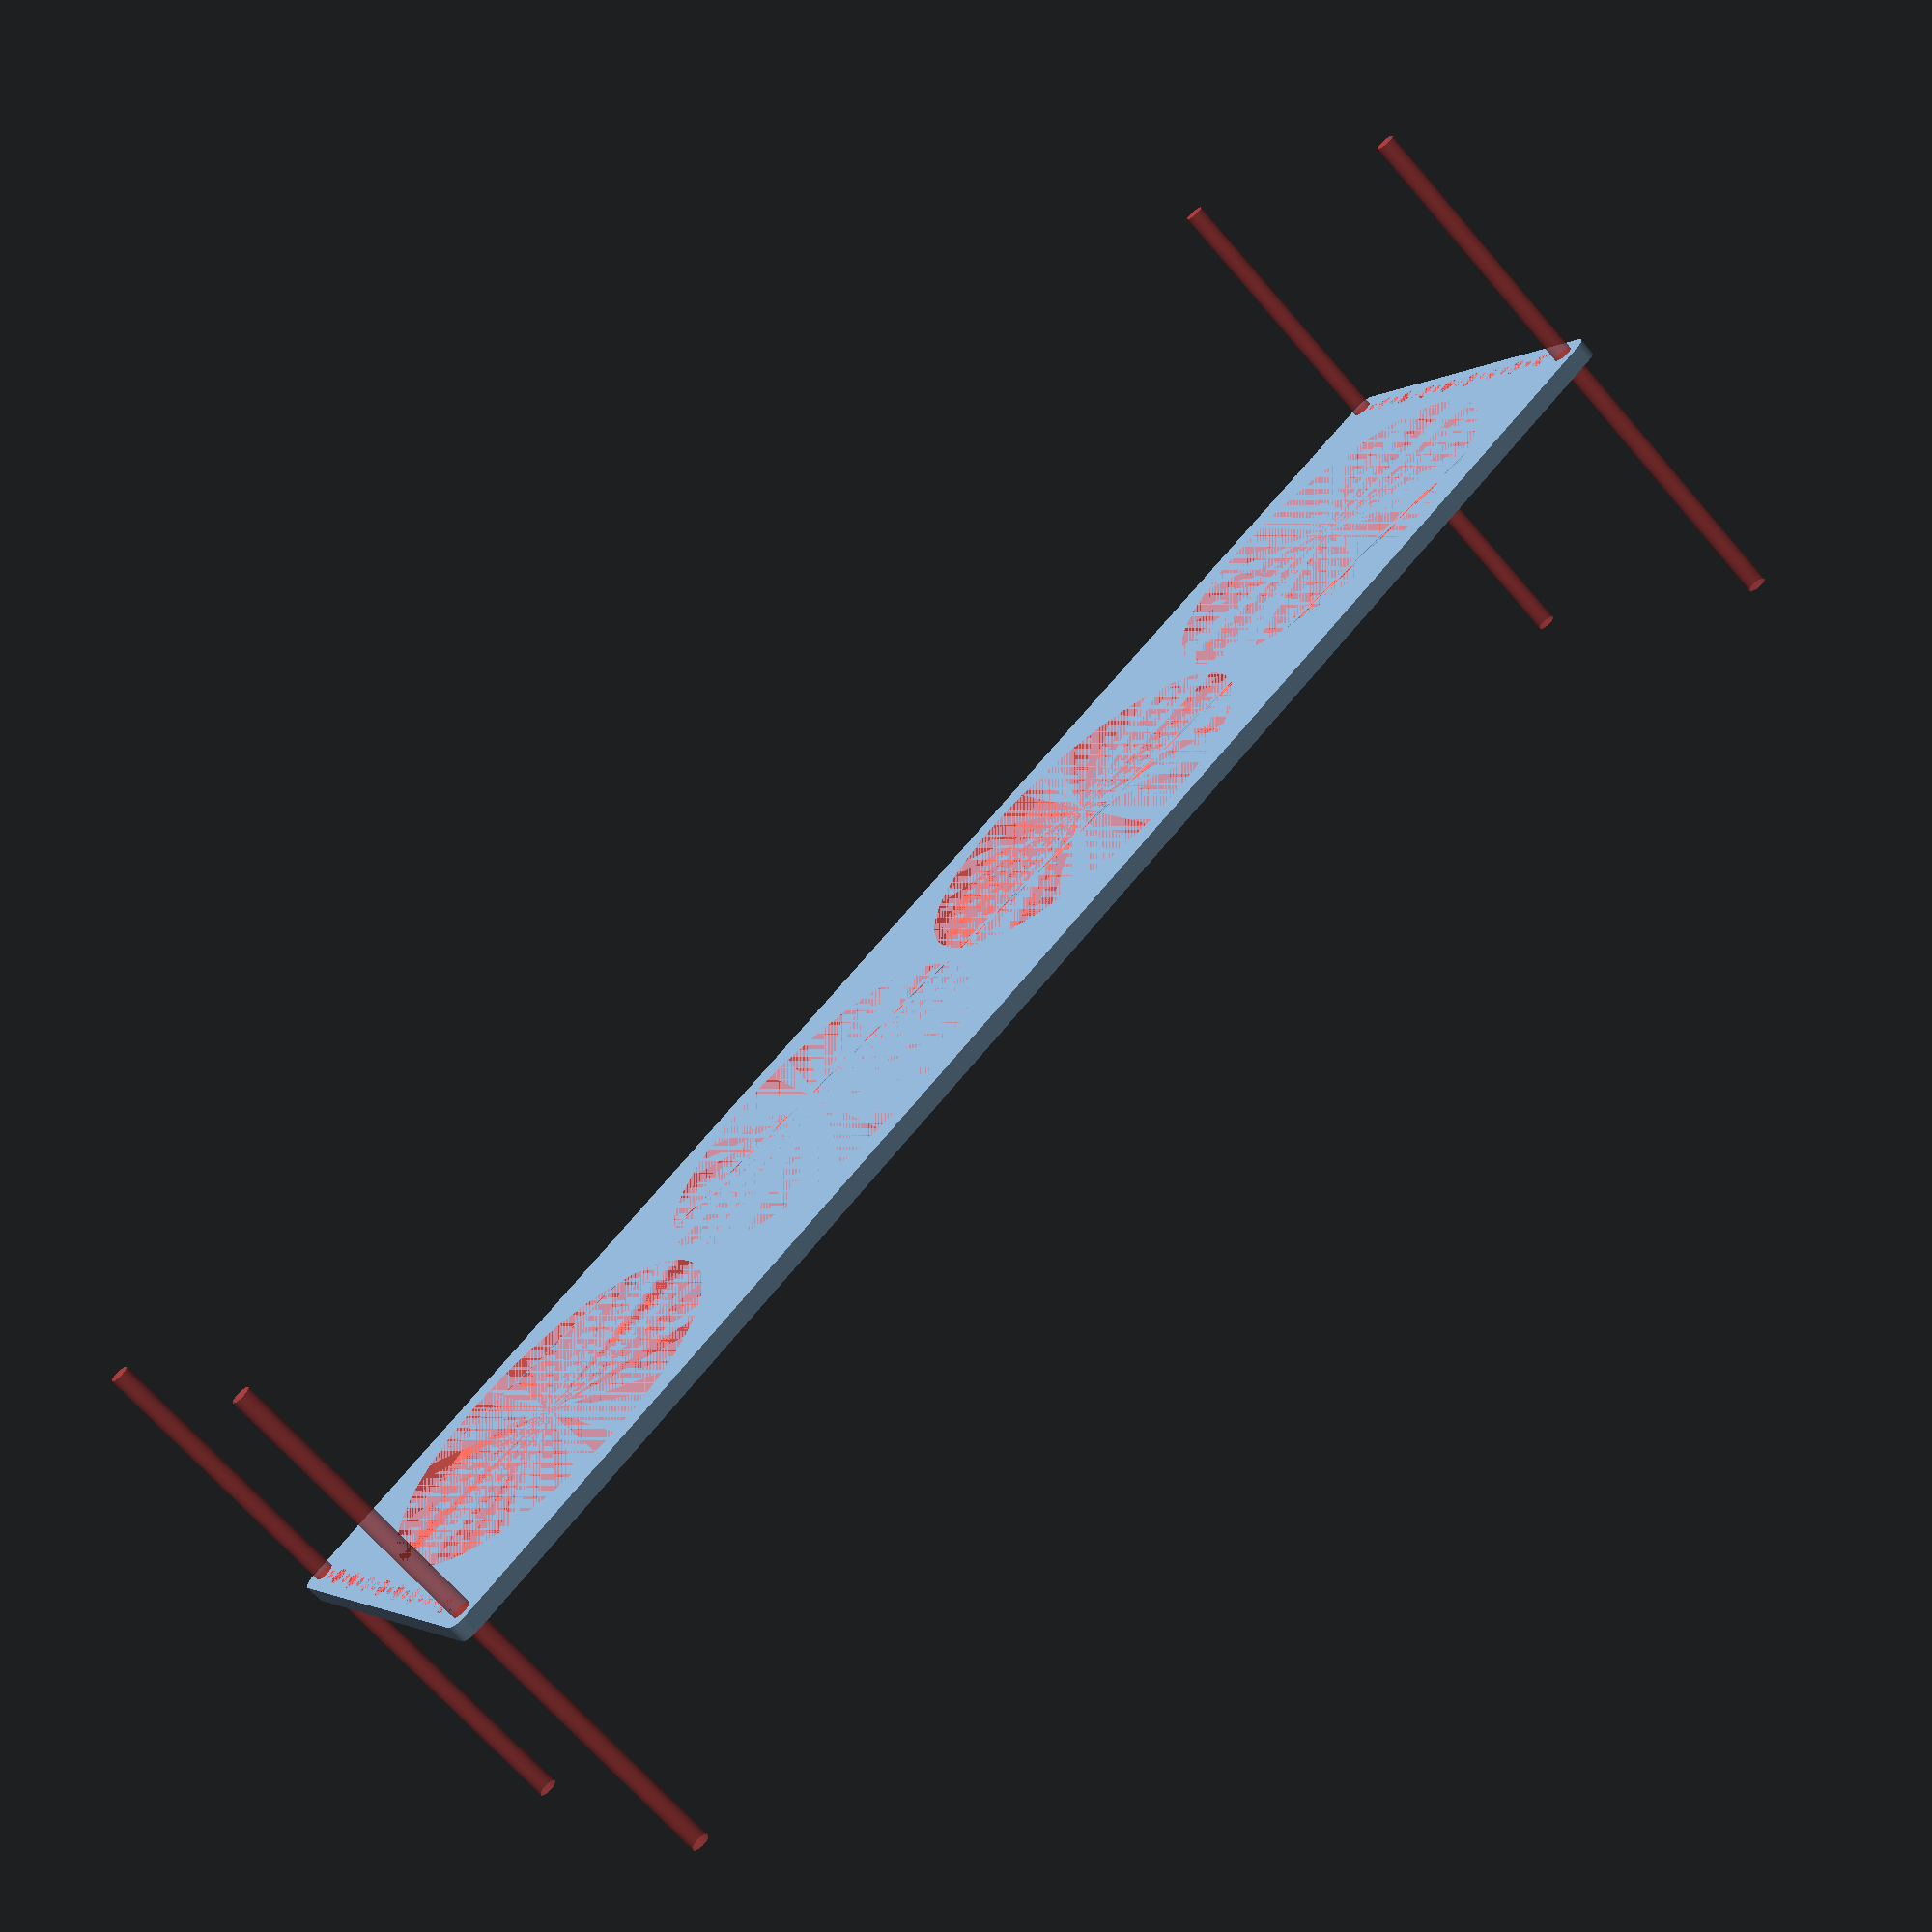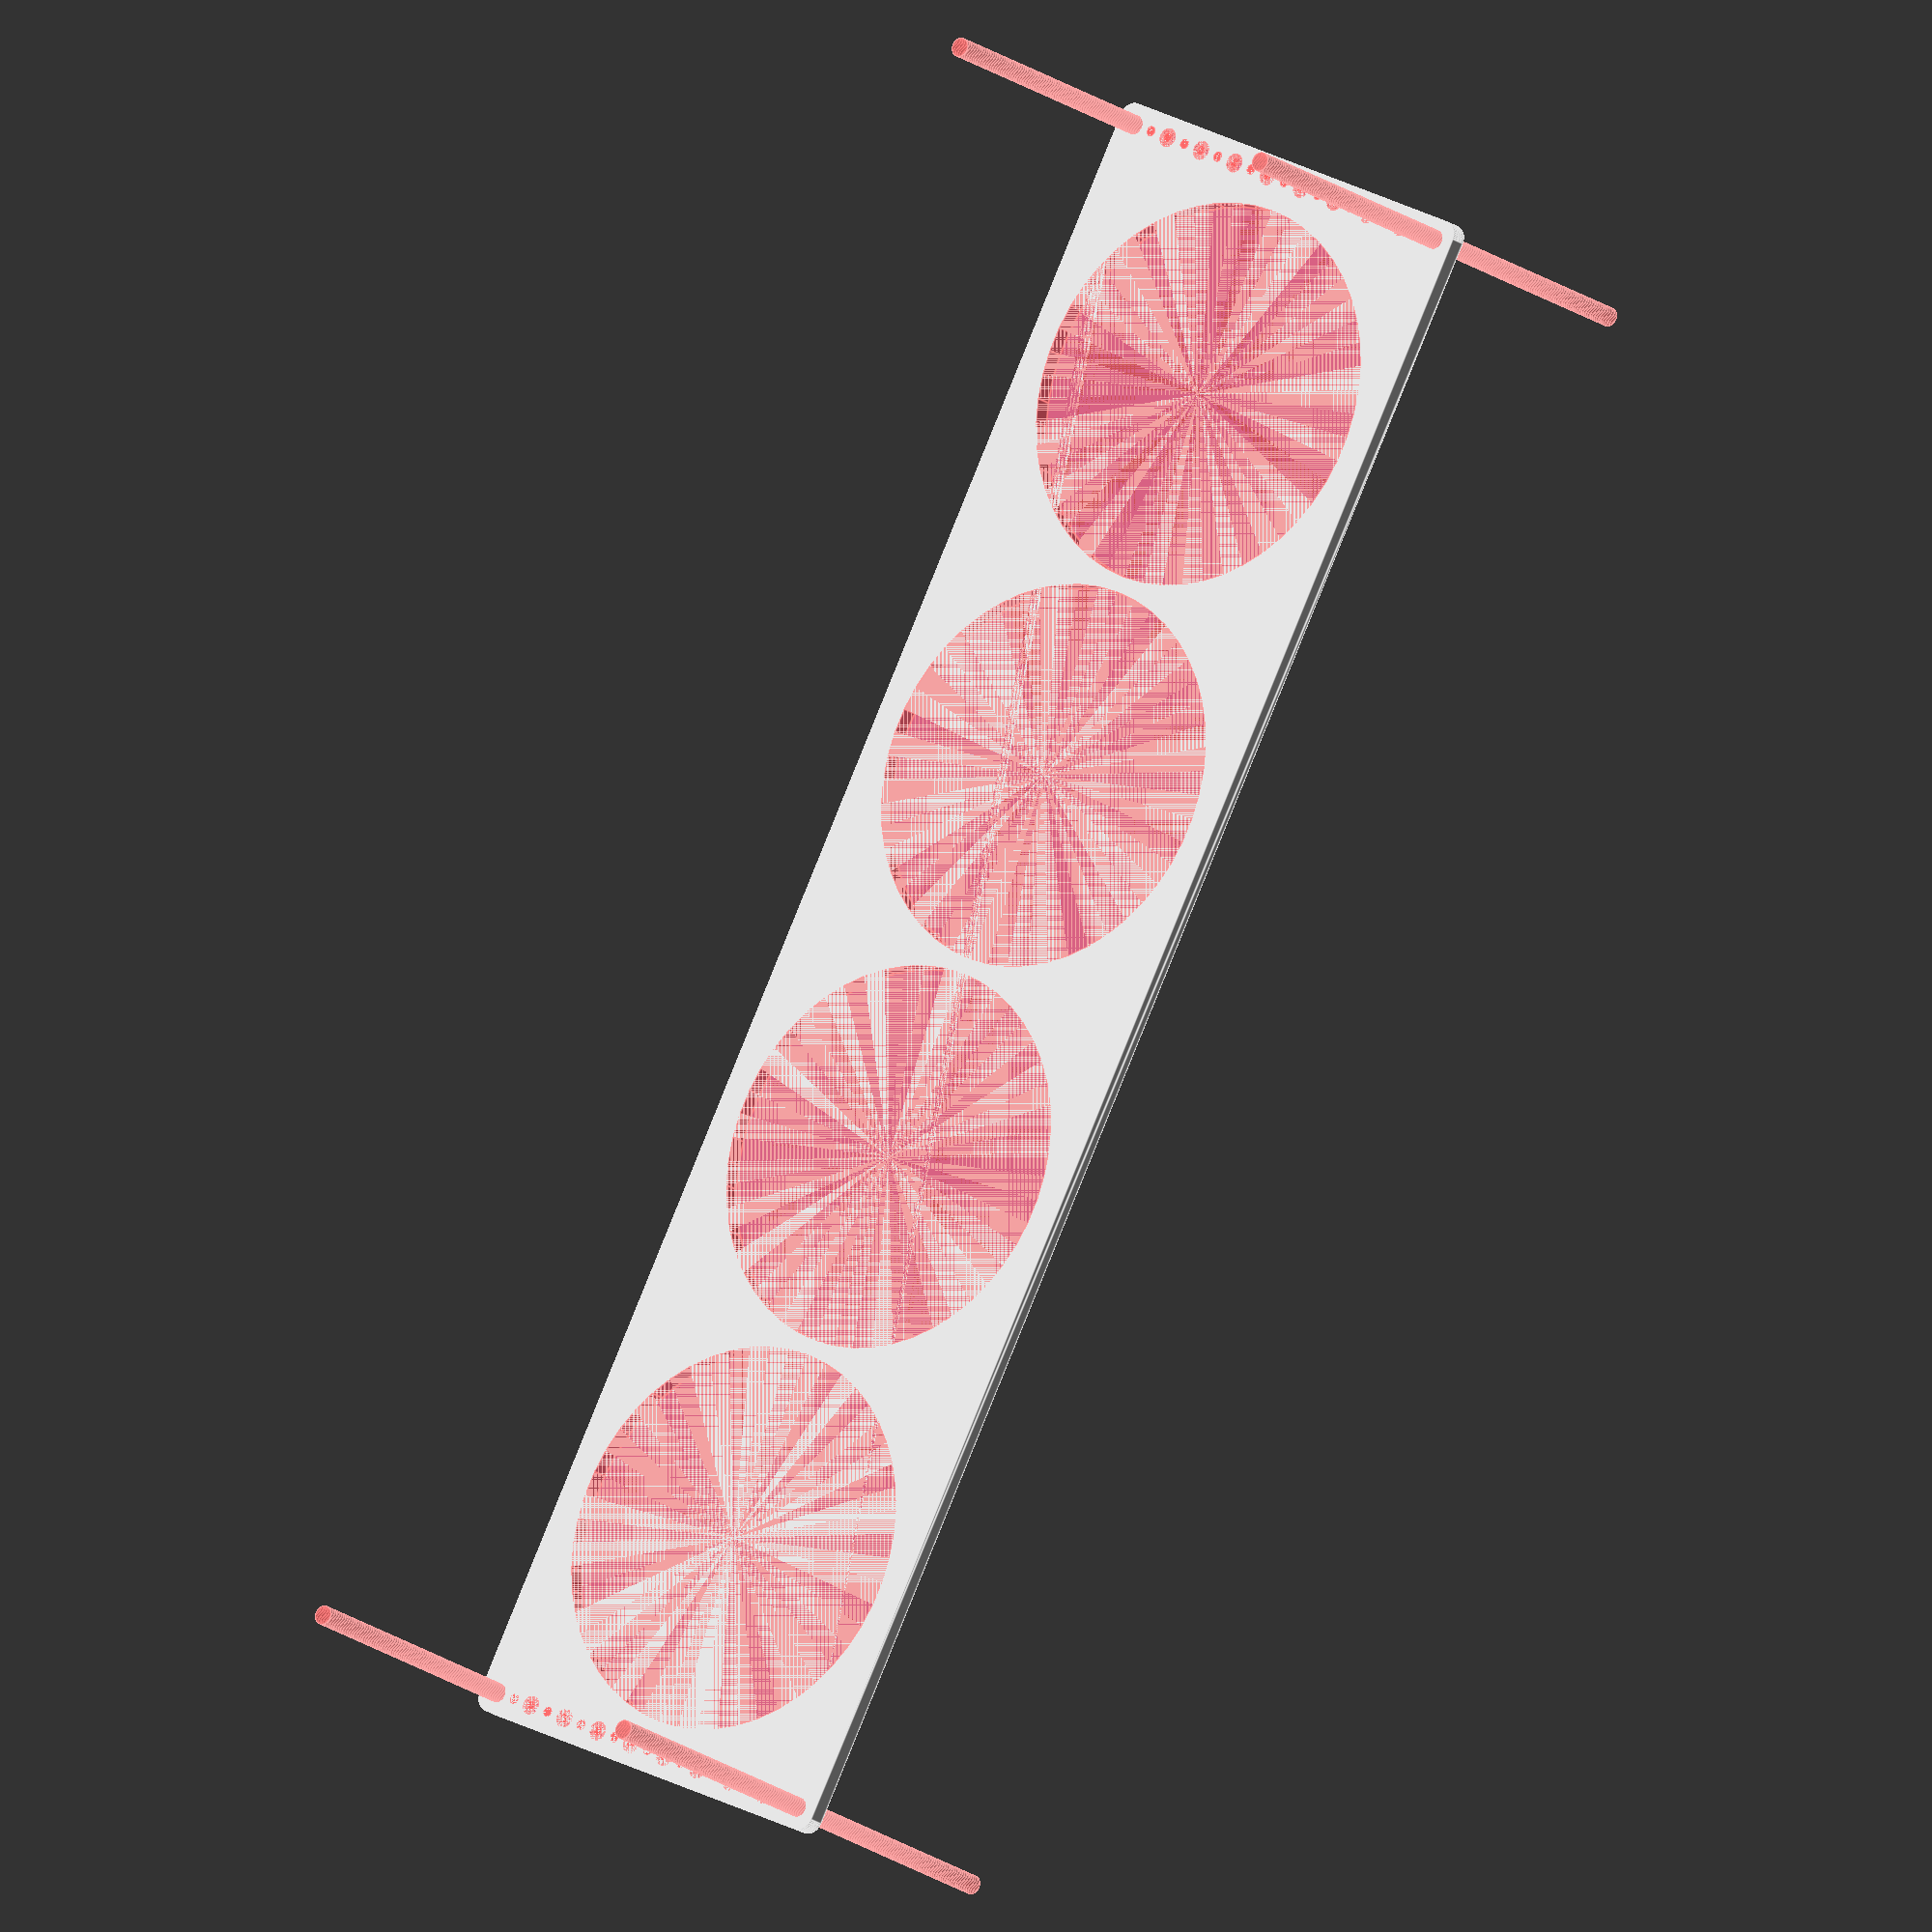
<openscad>
$fn = 50;


difference() {
	union() {
		hull() {
			translate(v = [-279.5000000000, 69.5000000000, 0]) {
				cylinder(h = 6, r = 5);
			}
			translate(v = [279.5000000000, 69.5000000000, 0]) {
				cylinder(h = 6, r = 5);
			}
			translate(v = [-279.5000000000, -69.5000000000, 0]) {
				cylinder(h = 6, r = 5);
			}
			translate(v = [279.5000000000, -69.5000000000, 0]) {
				cylinder(h = 6, r = 5);
			}
		}
	}
	union() {
		#translate(v = [-277.5000000000, -67.5000000000, 0]) {
			cylinder(h = 6, r = 3.2500000000);
		}
		#translate(v = [-277.5000000000, -52.5000000000, 0]) {
			cylinder(h = 6, r = 3.2500000000);
		}
		#translate(v = [-277.5000000000, -37.5000000000, 0]) {
			cylinder(h = 6, r = 3.2500000000);
		}
		#translate(v = [-277.5000000000, -22.5000000000, 0]) {
			cylinder(h = 6, r = 3.2500000000);
		}
		#translate(v = [-277.5000000000, -7.5000000000, 0]) {
			cylinder(h = 6, r = 3.2500000000);
		}
		#translate(v = [-277.5000000000, 7.5000000000, 0]) {
			cylinder(h = 6, r = 3.2500000000);
		}
		#translate(v = [-277.5000000000, 22.5000000000, 0]) {
			cylinder(h = 6, r = 3.2500000000);
		}
		#translate(v = [-277.5000000000, 37.5000000000, 0]) {
			cylinder(h = 6, r = 3.2500000000);
		}
		#translate(v = [-277.5000000000, 52.5000000000, 0]) {
			cylinder(h = 6, r = 3.2500000000);
		}
		#translate(v = [-277.5000000000, 67.5000000000, 0]) {
			cylinder(h = 6, r = 3.2500000000);
		}
		#translate(v = [277.5000000000, -67.5000000000, 0]) {
			cylinder(h = 6, r = 3.2500000000);
		}
		#translate(v = [277.5000000000, -52.5000000000, 0]) {
			cylinder(h = 6, r = 3.2500000000);
		}
		#translate(v = [277.5000000000, -37.5000000000, 0]) {
			cylinder(h = 6, r = 3.2500000000);
		}
		#translate(v = [277.5000000000, -22.5000000000, 0]) {
			cylinder(h = 6, r = 3.2500000000);
		}
		#translate(v = [277.5000000000, -7.5000000000, 0]) {
			cylinder(h = 6, r = 3.2500000000);
		}
		#translate(v = [277.5000000000, 7.5000000000, 0]) {
			cylinder(h = 6, r = 3.2500000000);
		}
		#translate(v = [277.5000000000, 22.5000000000, 0]) {
			cylinder(h = 6, r = 3.2500000000);
		}
		#translate(v = [277.5000000000, 37.5000000000, 0]) {
			cylinder(h = 6, r = 3.2500000000);
		}
		#translate(v = [277.5000000000, 52.5000000000, 0]) {
			cylinder(h = 6, r = 3.2500000000);
		}
		#translate(v = [277.5000000000, 67.5000000000, 0]) {
			cylinder(h = 6, r = 3.2500000000);
		}
		#translate(v = [-277.5000000000, -67.5000000000, -100.0000000000]) {
			cylinder(h = 200, r = 3.2500000000);
		}
		#translate(v = [-277.5000000000, 67.5000000000, -100.0000000000]) {
			cylinder(h = 200, r = 3.2500000000);
		}
		#translate(v = [277.5000000000, -67.5000000000, -100.0000000000]) {
			cylinder(h = 200, r = 3.2500000000);
		}
		#translate(v = [277.5000000000, 67.5000000000, -100.0000000000]) {
			cylinder(h = 200, r = 3.2500000000);
		}
		#translate(v = [-277.5000000000, -67.5000000000, 0]) {
			cylinder(h = 6, r = 1.8000000000);
		}
		#translate(v = [-277.5000000000, -60.0000000000, 0]) {
			cylinder(h = 6, r = 1.8000000000);
		}
		#translate(v = [-277.5000000000, -52.5000000000, 0]) {
			cylinder(h = 6, r = 1.8000000000);
		}
		#translate(v = [-277.5000000000, -45.0000000000, 0]) {
			cylinder(h = 6, r = 1.8000000000);
		}
		#translate(v = [-277.5000000000, -37.5000000000, 0]) {
			cylinder(h = 6, r = 1.8000000000);
		}
		#translate(v = [-277.5000000000, -30.0000000000, 0]) {
			cylinder(h = 6, r = 1.8000000000);
		}
		#translate(v = [-277.5000000000, -22.5000000000, 0]) {
			cylinder(h = 6, r = 1.8000000000);
		}
		#translate(v = [-277.5000000000, -15.0000000000, 0]) {
			cylinder(h = 6, r = 1.8000000000);
		}
		#translate(v = [-277.5000000000, -7.5000000000, 0]) {
			cylinder(h = 6, r = 1.8000000000);
		}
		#translate(v = [-277.5000000000, 0.0000000000, 0]) {
			cylinder(h = 6, r = 1.8000000000);
		}
		#translate(v = [-277.5000000000, 7.5000000000, 0]) {
			cylinder(h = 6, r = 1.8000000000);
		}
		#translate(v = [-277.5000000000, 15.0000000000, 0]) {
			cylinder(h = 6, r = 1.8000000000);
		}
		#translate(v = [-277.5000000000, 22.5000000000, 0]) {
			cylinder(h = 6, r = 1.8000000000);
		}
		#translate(v = [-277.5000000000, 30.0000000000, 0]) {
			cylinder(h = 6, r = 1.8000000000);
		}
		#translate(v = [-277.5000000000, 37.5000000000, 0]) {
			cylinder(h = 6, r = 1.8000000000);
		}
		#translate(v = [-277.5000000000, 45.0000000000, 0]) {
			cylinder(h = 6, r = 1.8000000000);
		}
		#translate(v = [-277.5000000000, 52.5000000000, 0]) {
			cylinder(h = 6, r = 1.8000000000);
		}
		#translate(v = [-277.5000000000, 60.0000000000, 0]) {
			cylinder(h = 6, r = 1.8000000000);
		}
		#translate(v = [-277.5000000000, 67.5000000000, 0]) {
			cylinder(h = 6, r = 1.8000000000);
		}
		#translate(v = [277.5000000000, -67.5000000000, 0]) {
			cylinder(h = 6, r = 1.8000000000);
		}
		#translate(v = [277.5000000000, -60.0000000000, 0]) {
			cylinder(h = 6, r = 1.8000000000);
		}
		#translate(v = [277.5000000000, -52.5000000000, 0]) {
			cylinder(h = 6, r = 1.8000000000);
		}
		#translate(v = [277.5000000000, -45.0000000000, 0]) {
			cylinder(h = 6, r = 1.8000000000);
		}
		#translate(v = [277.5000000000, -37.5000000000, 0]) {
			cylinder(h = 6, r = 1.8000000000);
		}
		#translate(v = [277.5000000000, -30.0000000000, 0]) {
			cylinder(h = 6, r = 1.8000000000);
		}
		#translate(v = [277.5000000000, -22.5000000000, 0]) {
			cylinder(h = 6, r = 1.8000000000);
		}
		#translate(v = [277.5000000000, -15.0000000000, 0]) {
			cylinder(h = 6, r = 1.8000000000);
		}
		#translate(v = [277.5000000000, -7.5000000000, 0]) {
			cylinder(h = 6, r = 1.8000000000);
		}
		#translate(v = [277.5000000000, 0.0000000000, 0]) {
			cylinder(h = 6, r = 1.8000000000);
		}
		#translate(v = [277.5000000000, 7.5000000000, 0]) {
			cylinder(h = 6, r = 1.8000000000);
		}
		#translate(v = [277.5000000000, 15.0000000000, 0]) {
			cylinder(h = 6, r = 1.8000000000);
		}
		#translate(v = [277.5000000000, 22.5000000000, 0]) {
			cylinder(h = 6, r = 1.8000000000);
		}
		#translate(v = [277.5000000000, 30.0000000000, 0]) {
			cylinder(h = 6, r = 1.8000000000);
		}
		#translate(v = [277.5000000000, 37.5000000000, 0]) {
			cylinder(h = 6, r = 1.8000000000);
		}
		#translate(v = [277.5000000000, 45.0000000000, 0]) {
			cylinder(h = 6, r = 1.8000000000);
		}
		#translate(v = [277.5000000000, 52.5000000000, 0]) {
			cylinder(h = 6, r = 1.8000000000);
		}
		#translate(v = [277.5000000000, 60.0000000000, 0]) {
			cylinder(h = 6, r = 1.8000000000);
		}
		#translate(v = [277.5000000000, 67.5000000000, 0]) {
			cylinder(h = 6, r = 1.8000000000);
		}
		#translate(v = [-277.5000000000, -67.5000000000, 0]) {
			cylinder(h = 6, r = 1.8000000000);
		}
		#translate(v = [-277.5000000000, -60.0000000000, 0]) {
			cylinder(h = 6, r = 1.8000000000);
		}
		#translate(v = [-277.5000000000, -52.5000000000, 0]) {
			cylinder(h = 6, r = 1.8000000000);
		}
		#translate(v = [-277.5000000000, -45.0000000000, 0]) {
			cylinder(h = 6, r = 1.8000000000);
		}
		#translate(v = [-277.5000000000, -37.5000000000, 0]) {
			cylinder(h = 6, r = 1.8000000000);
		}
		#translate(v = [-277.5000000000, -30.0000000000, 0]) {
			cylinder(h = 6, r = 1.8000000000);
		}
		#translate(v = [-277.5000000000, -22.5000000000, 0]) {
			cylinder(h = 6, r = 1.8000000000);
		}
		#translate(v = [-277.5000000000, -15.0000000000, 0]) {
			cylinder(h = 6, r = 1.8000000000);
		}
		#translate(v = [-277.5000000000, -7.5000000000, 0]) {
			cylinder(h = 6, r = 1.8000000000);
		}
		#translate(v = [-277.5000000000, 0.0000000000, 0]) {
			cylinder(h = 6, r = 1.8000000000);
		}
		#translate(v = [-277.5000000000, 7.5000000000, 0]) {
			cylinder(h = 6, r = 1.8000000000);
		}
		#translate(v = [-277.5000000000, 15.0000000000, 0]) {
			cylinder(h = 6, r = 1.8000000000);
		}
		#translate(v = [-277.5000000000, 22.5000000000, 0]) {
			cylinder(h = 6, r = 1.8000000000);
		}
		#translate(v = [-277.5000000000, 30.0000000000, 0]) {
			cylinder(h = 6, r = 1.8000000000);
		}
		#translate(v = [-277.5000000000, 37.5000000000, 0]) {
			cylinder(h = 6, r = 1.8000000000);
		}
		#translate(v = [-277.5000000000, 45.0000000000, 0]) {
			cylinder(h = 6, r = 1.8000000000);
		}
		#translate(v = [-277.5000000000, 52.5000000000, 0]) {
			cylinder(h = 6, r = 1.8000000000);
		}
		#translate(v = [-277.5000000000, 60.0000000000, 0]) {
			cylinder(h = 6, r = 1.8000000000);
		}
		#translate(v = [-277.5000000000, 67.5000000000, 0]) {
			cylinder(h = 6, r = 1.8000000000);
		}
		#translate(v = [277.5000000000, -67.5000000000, 0]) {
			cylinder(h = 6, r = 1.8000000000);
		}
		#translate(v = [277.5000000000, -60.0000000000, 0]) {
			cylinder(h = 6, r = 1.8000000000);
		}
		#translate(v = [277.5000000000, -52.5000000000, 0]) {
			cylinder(h = 6, r = 1.8000000000);
		}
		#translate(v = [277.5000000000, -45.0000000000, 0]) {
			cylinder(h = 6, r = 1.8000000000);
		}
		#translate(v = [277.5000000000, -37.5000000000, 0]) {
			cylinder(h = 6, r = 1.8000000000);
		}
		#translate(v = [277.5000000000, -30.0000000000, 0]) {
			cylinder(h = 6, r = 1.8000000000);
		}
		#translate(v = [277.5000000000, -22.5000000000, 0]) {
			cylinder(h = 6, r = 1.8000000000);
		}
		#translate(v = [277.5000000000, -15.0000000000, 0]) {
			cylinder(h = 6, r = 1.8000000000);
		}
		#translate(v = [277.5000000000, -7.5000000000, 0]) {
			cylinder(h = 6, r = 1.8000000000);
		}
		#translate(v = [277.5000000000, 0.0000000000, 0]) {
			cylinder(h = 6, r = 1.8000000000);
		}
		#translate(v = [277.5000000000, 7.5000000000, 0]) {
			cylinder(h = 6, r = 1.8000000000);
		}
		#translate(v = [277.5000000000, 15.0000000000, 0]) {
			cylinder(h = 6, r = 1.8000000000);
		}
		#translate(v = [277.5000000000, 22.5000000000, 0]) {
			cylinder(h = 6, r = 1.8000000000);
		}
		#translate(v = [277.5000000000, 30.0000000000, 0]) {
			cylinder(h = 6, r = 1.8000000000);
		}
		#translate(v = [277.5000000000, 37.5000000000, 0]) {
			cylinder(h = 6, r = 1.8000000000);
		}
		#translate(v = [277.5000000000, 45.0000000000, 0]) {
			cylinder(h = 6, r = 1.8000000000);
		}
		#translate(v = [277.5000000000, 52.5000000000, 0]) {
			cylinder(h = 6, r = 1.8000000000);
		}
		#translate(v = [277.5000000000, 60.0000000000, 0]) {
			cylinder(h = 6, r = 1.8000000000);
		}
		#translate(v = [277.5000000000, 67.5000000000, 0]) {
			cylinder(h = 6, r = 1.8000000000);
		}
		#translate(v = [-277.5000000000, -67.5000000000, 0]) {
			cylinder(h = 6, r = 1.8000000000);
		}
		#translate(v = [-277.5000000000, -60.0000000000, 0]) {
			cylinder(h = 6, r = 1.8000000000);
		}
		#translate(v = [-277.5000000000, -52.5000000000, 0]) {
			cylinder(h = 6, r = 1.8000000000);
		}
		#translate(v = [-277.5000000000, -45.0000000000, 0]) {
			cylinder(h = 6, r = 1.8000000000);
		}
		#translate(v = [-277.5000000000, -37.5000000000, 0]) {
			cylinder(h = 6, r = 1.8000000000);
		}
		#translate(v = [-277.5000000000, -30.0000000000, 0]) {
			cylinder(h = 6, r = 1.8000000000);
		}
		#translate(v = [-277.5000000000, -22.5000000000, 0]) {
			cylinder(h = 6, r = 1.8000000000);
		}
		#translate(v = [-277.5000000000, -15.0000000000, 0]) {
			cylinder(h = 6, r = 1.8000000000);
		}
		#translate(v = [-277.5000000000, -7.5000000000, 0]) {
			cylinder(h = 6, r = 1.8000000000);
		}
		#translate(v = [-277.5000000000, 0.0000000000, 0]) {
			cylinder(h = 6, r = 1.8000000000);
		}
		#translate(v = [-277.5000000000, 7.5000000000, 0]) {
			cylinder(h = 6, r = 1.8000000000);
		}
		#translate(v = [-277.5000000000, 15.0000000000, 0]) {
			cylinder(h = 6, r = 1.8000000000);
		}
		#translate(v = [-277.5000000000, 22.5000000000, 0]) {
			cylinder(h = 6, r = 1.8000000000);
		}
		#translate(v = [-277.5000000000, 30.0000000000, 0]) {
			cylinder(h = 6, r = 1.8000000000);
		}
		#translate(v = [-277.5000000000, 37.5000000000, 0]) {
			cylinder(h = 6, r = 1.8000000000);
		}
		#translate(v = [-277.5000000000, 45.0000000000, 0]) {
			cylinder(h = 6, r = 1.8000000000);
		}
		#translate(v = [-277.5000000000, 52.5000000000, 0]) {
			cylinder(h = 6, r = 1.8000000000);
		}
		#translate(v = [-277.5000000000, 60.0000000000, 0]) {
			cylinder(h = 6, r = 1.8000000000);
		}
		#translate(v = [-277.5000000000, 67.5000000000, 0]) {
			cylinder(h = 6, r = 1.8000000000);
		}
		#translate(v = [277.5000000000, -67.5000000000, 0]) {
			cylinder(h = 6, r = 1.8000000000);
		}
		#translate(v = [277.5000000000, -60.0000000000, 0]) {
			cylinder(h = 6, r = 1.8000000000);
		}
		#translate(v = [277.5000000000, -52.5000000000, 0]) {
			cylinder(h = 6, r = 1.8000000000);
		}
		#translate(v = [277.5000000000, -45.0000000000, 0]) {
			cylinder(h = 6, r = 1.8000000000);
		}
		#translate(v = [277.5000000000, -37.5000000000, 0]) {
			cylinder(h = 6, r = 1.8000000000);
		}
		#translate(v = [277.5000000000, -30.0000000000, 0]) {
			cylinder(h = 6, r = 1.8000000000);
		}
		#translate(v = [277.5000000000, -22.5000000000, 0]) {
			cylinder(h = 6, r = 1.8000000000);
		}
		#translate(v = [277.5000000000, -15.0000000000, 0]) {
			cylinder(h = 6, r = 1.8000000000);
		}
		#translate(v = [277.5000000000, -7.5000000000, 0]) {
			cylinder(h = 6, r = 1.8000000000);
		}
		#translate(v = [277.5000000000, 0.0000000000, 0]) {
			cylinder(h = 6, r = 1.8000000000);
		}
		#translate(v = [277.5000000000, 7.5000000000, 0]) {
			cylinder(h = 6, r = 1.8000000000);
		}
		#translate(v = [277.5000000000, 15.0000000000, 0]) {
			cylinder(h = 6, r = 1.8000000000);
		}
		#translate(v = [277.5000000000, 22.5000000000, 0]) {
			cylinder(h = 6, r = 1.8000000000);
		}
		#translate(v = [277.5000000000, 30.0000000000, 0]) {
			cylinder(h = 6, r = 1.8000000000);
		}
		#translate(v = [277.5000000000, 37.5000000000, 0]) {
			cylinder(h = 6, r = 1.8000000000);
		}
		#translate(v = [277.5000000000, 45.0000000000, 0]) {
			cylinder(h = 6, r = 1.8000000000);
		}
		#translate(v = [277.5000000000, 52.5000000000, 0]) {
			cylinder(h = 6, r = 1.8000000000);
		}
		#translate(v = [277.5000000000, 60.0000000000, 0]) {
			cylinder(h = 6, r = 1.8000000000);
		}
		#translate(v = [277.5000000000, 67.5000000000, 0]) {
			cylinder(h = 6, r = 1.8000000000);
		}
		#translate(v = [-202.5000000000, 0, 0]) {
			cylinder(h = 6, r = 65.0000000000);
		}
		#translate(v = [-67.5000000000, 0, 0]) {
			cylinder(h = 6, r = 65.0000000000);
		}
		#translate(v = [67.5000000000, 0, 0]) {
			cylinder(h = 6, r = 65.0000000000);
		}
		#translate(v = [202.5000000000, 0, 0]) {
			cylinder(h = 6, r = 65.0000000000);
		}
	}
}
</openscad>
<views>
elev=68.3 azim=146.2 roll=40.9 proj=p view=wireframe
elev=18.1 azim=62.7 roll=214.9 proj=o view=edges
</views>
